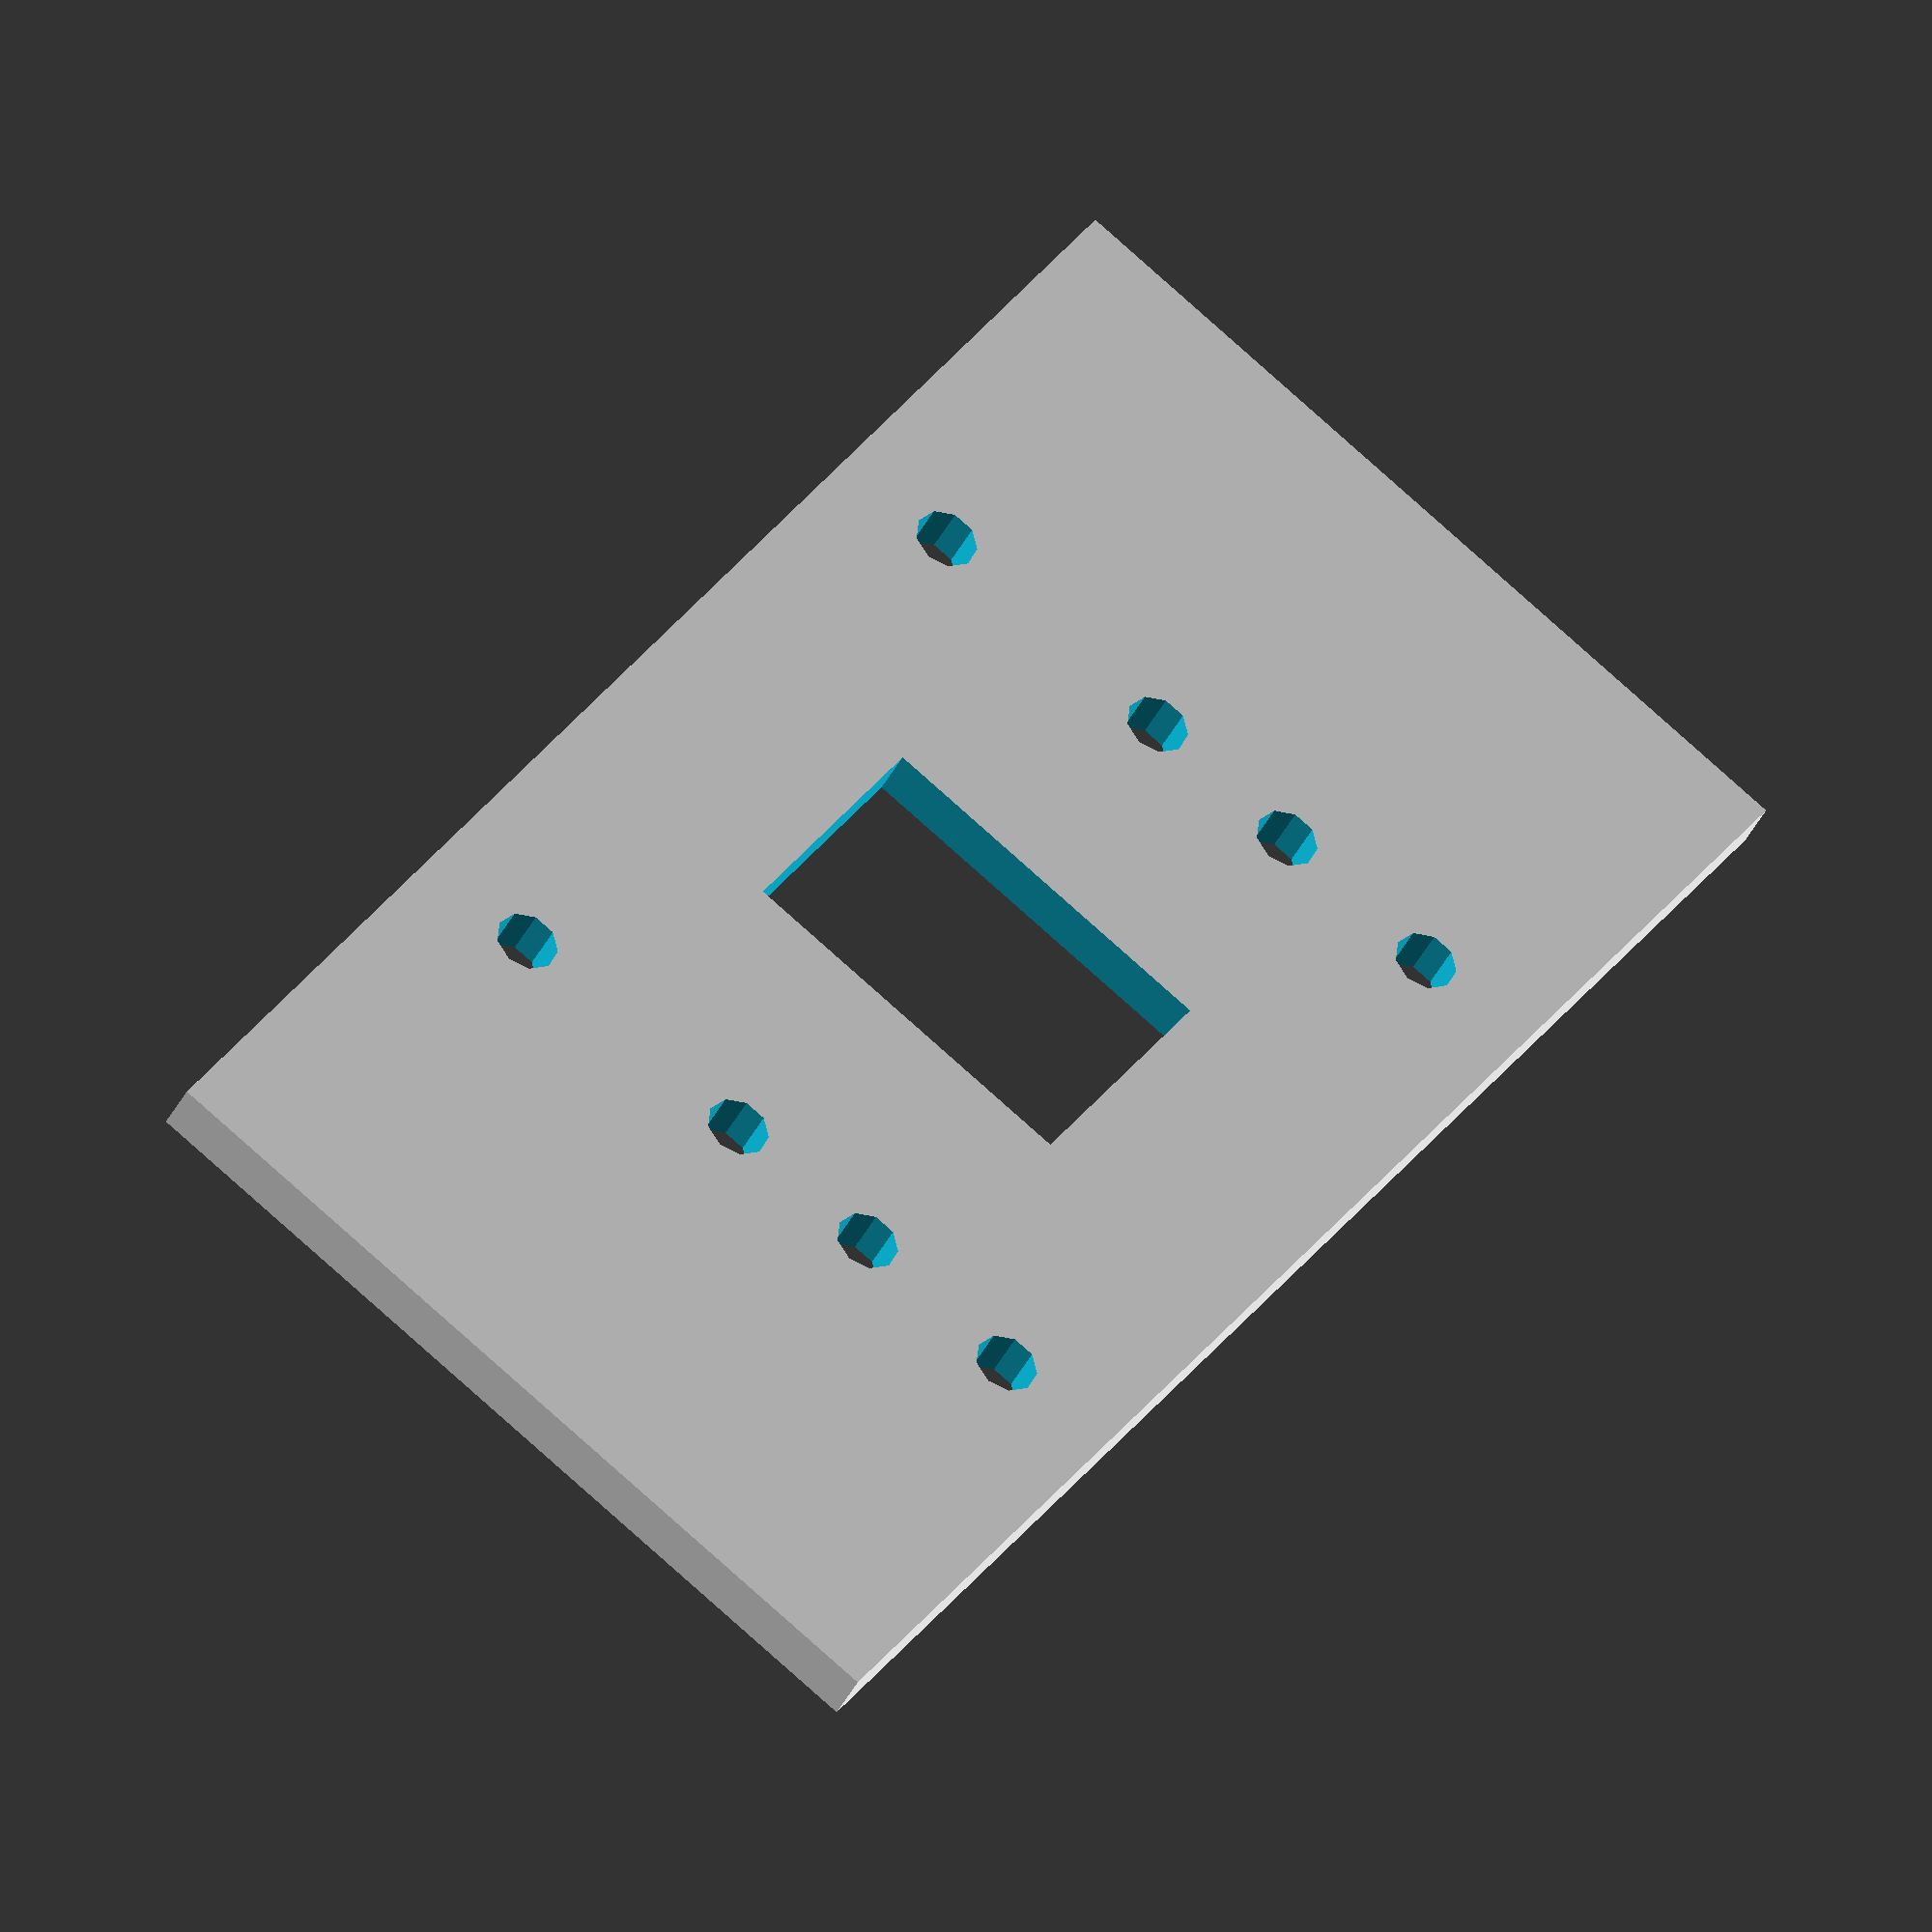
<openscad>
module y_plane (x, y, h)
{
    hh = h + 0.7;
    // max down 38 mm from current position
    // Limited by nut for mounting nut holder which must be above lower
    // frame. Lower frame is 20mm from bottom of this holder. Nut width
    // of M5 is 8mm, we add 1mm.
    md = min (38 - 25, y / 2 - 20 - 9 / 2);
    difference () {
        cube ([x, y, h], center = true);
        cube ([20, 30, 5], center = true);
        translate ([ 30,  25, 0])
            cylinder (r = 2.6, h = hh, center = true);
        translate ([-30,  25, 0])
            cylinder (r = 2.6, h = hh, center = true);
        translate ([ 30, -25, 0])
            cylinder (r = 2.6, h = hh, center = true);
        translate ([-30, -25, 0])
            cylinder (r = 2.6, h = hh, center = true);

        // Down 22 mm from current position
        // This optimizes usable Y-axis length as the upper table won't
        // collide with the frame but can move beyond it
        translate ([ 30,  25 - 22, 0])
            cylinder (r = 2.6, h = hh, center = true);
        translate ([-30,  25 - 22, 0])
            cylinder (r = 2.6, h = hh, center = true);
        translate ([ 50,  25 - 22, 2])
            cylinder (r = 4.3, h = hh, center = true);
        translate ([-50,  25 - 22, 2])
            cylinder (r = 4.3, h = hh, center = true);

        // Down md (max 38mm) from current position: optimize usable height
        translate ([ 30,  -md, 0])
            cylinder (r = 2.6, h = hh, center = true);
        translate ([-30,  -md, 0])
            cylinder (r = 2.6, h = hh, center = true);
        translate ([ 50,  -md, 2])
            cylinder (r = 4.3, h = hh, center = true);
        translate ([-50,  -md, 2])
            cylinder (r = 4.3, h = hh, center = true);
    }
}

h  = 4.3;
x  = 130;
y  = 70;
y_plane (x, y, h);

</openscad>
<views>
elev=215.9 azim=233.9 roll=22.4 proj=o view=solid
</views>
